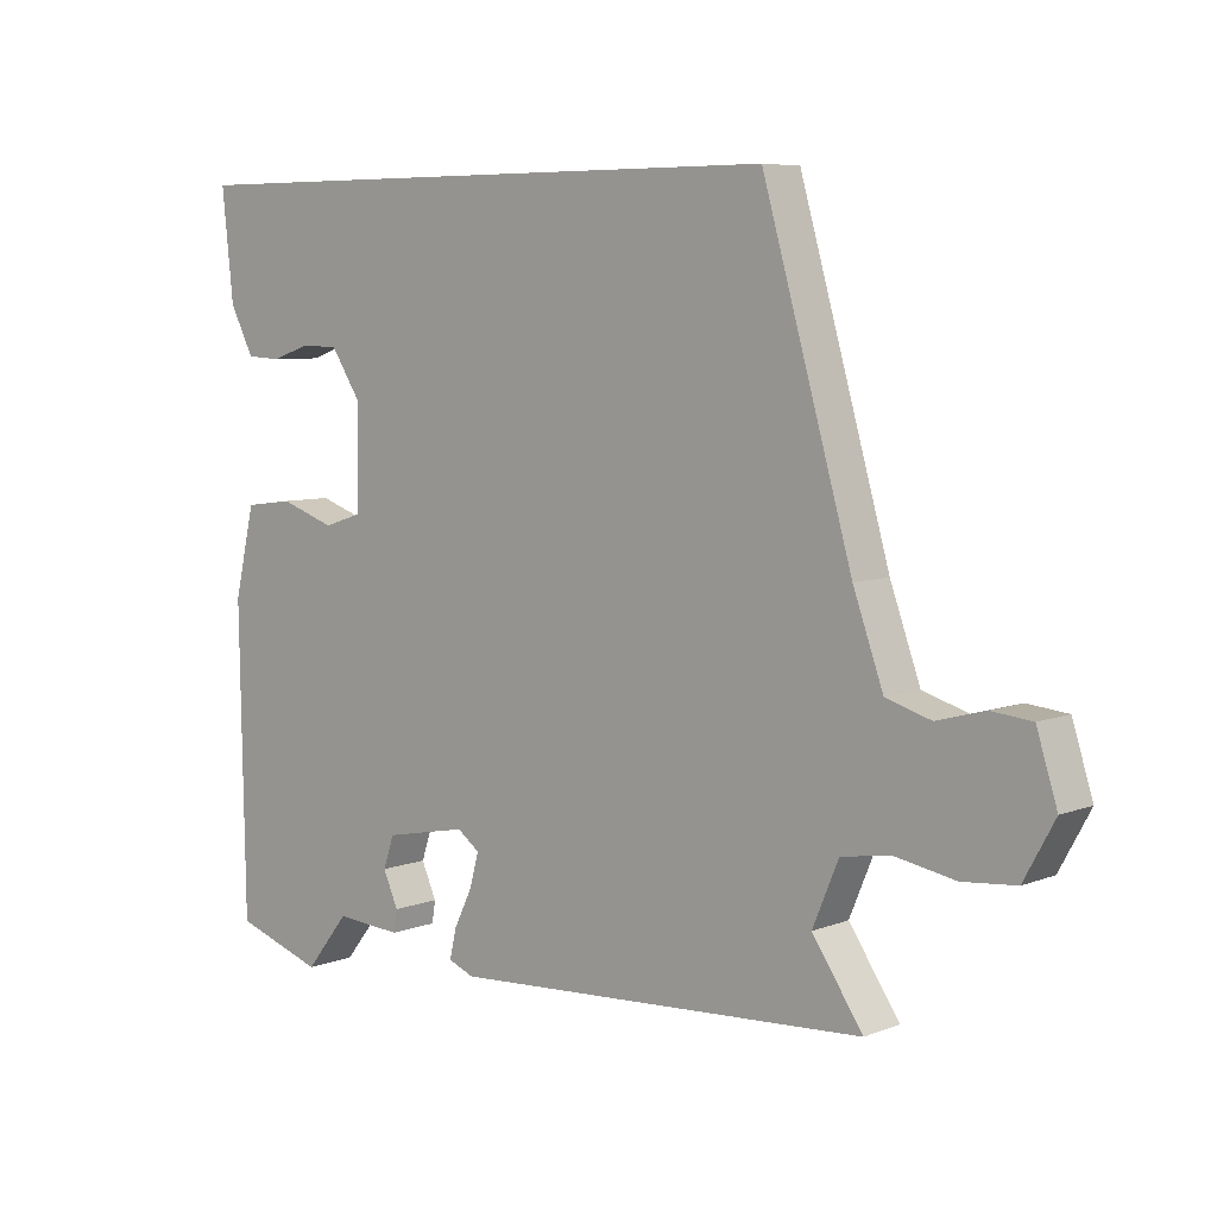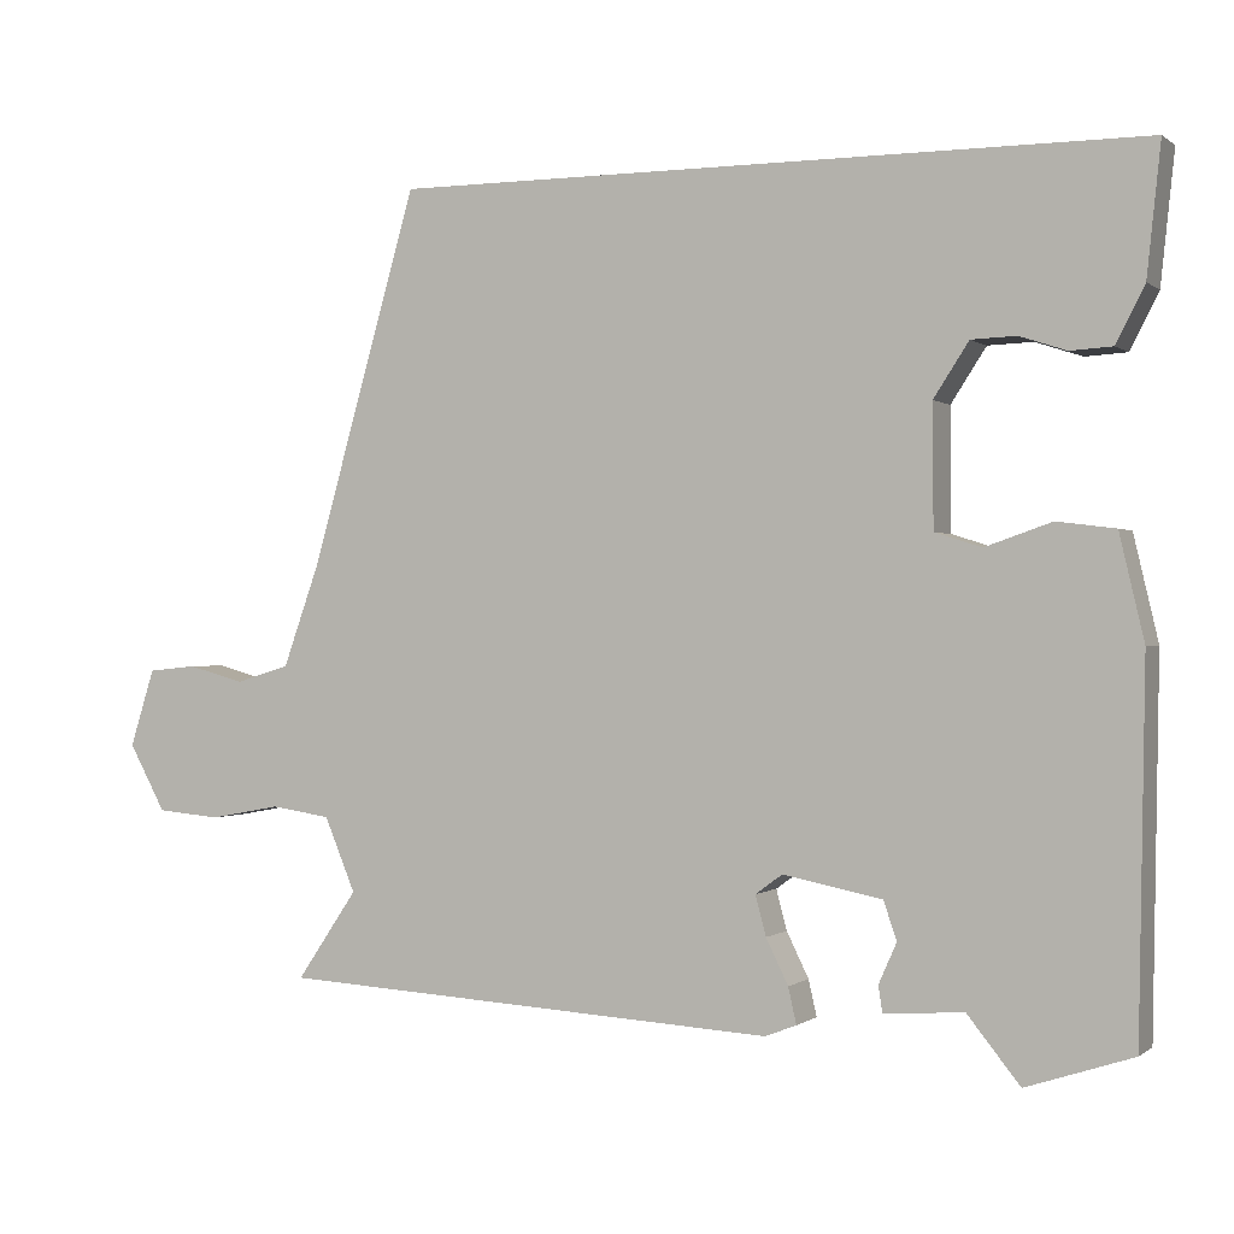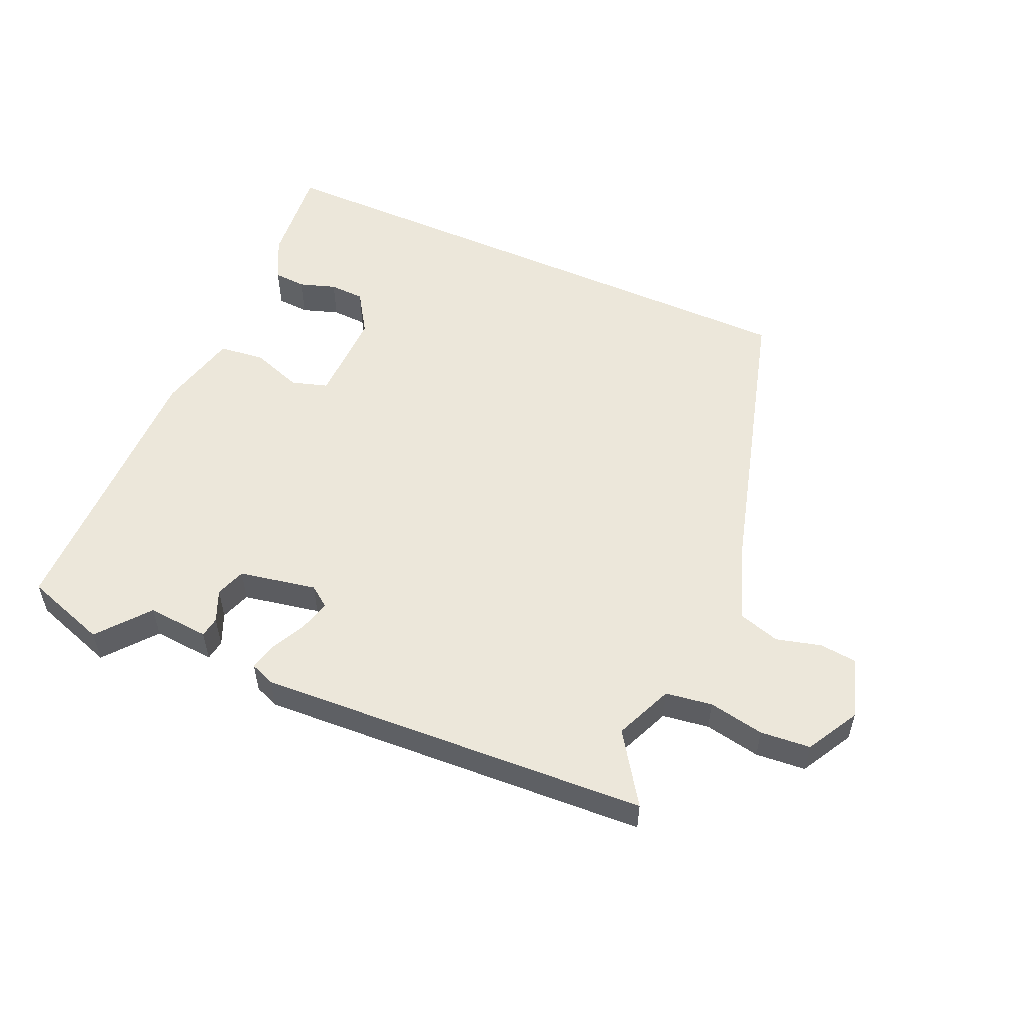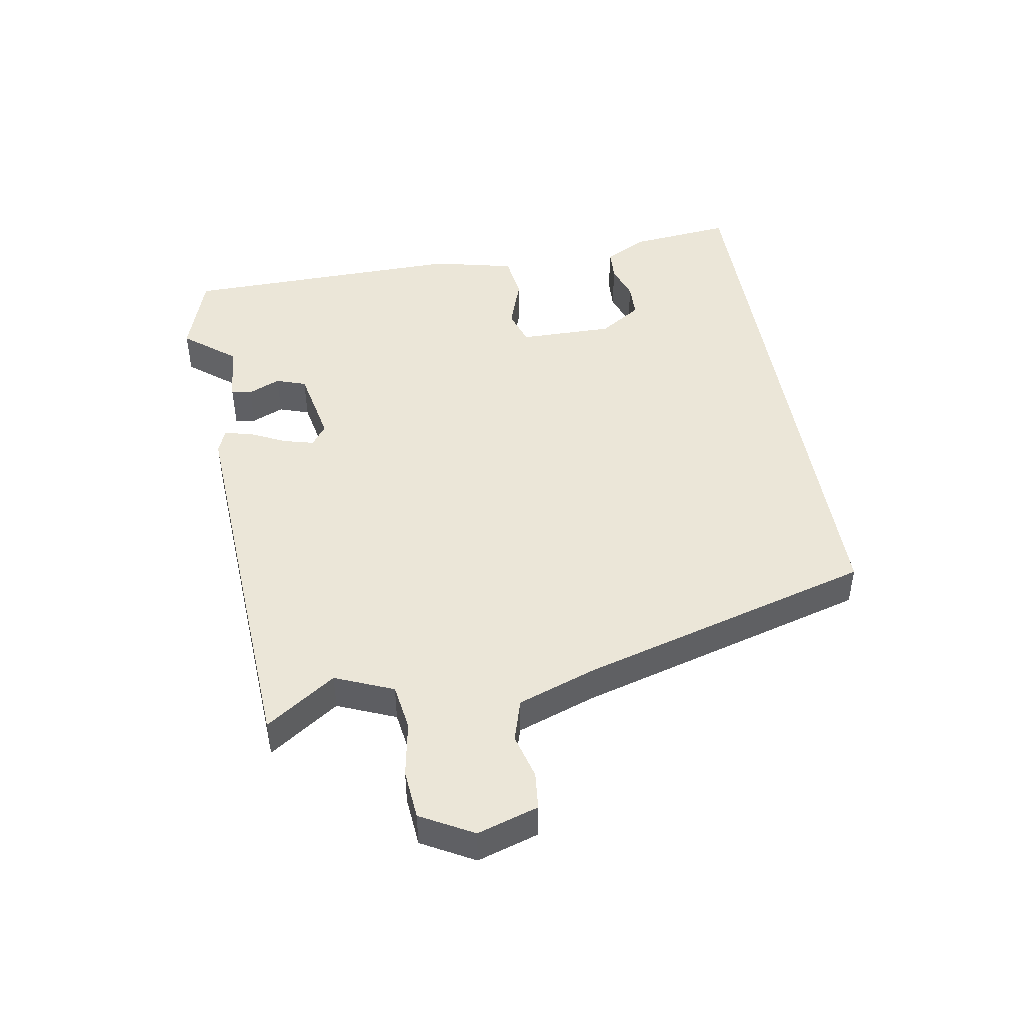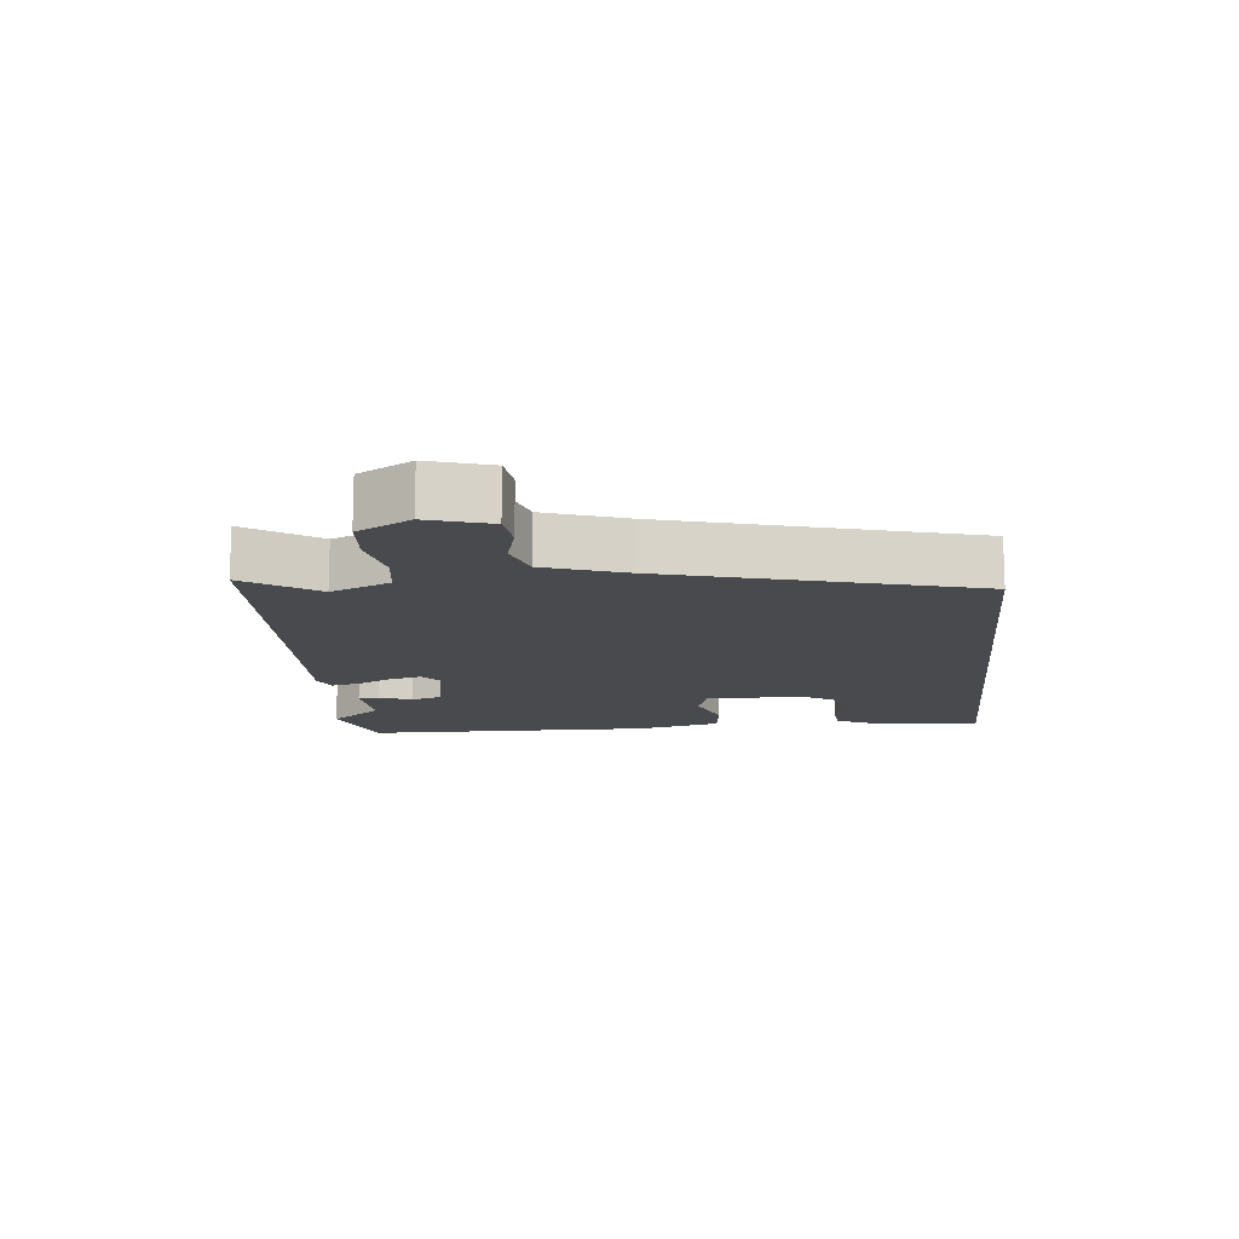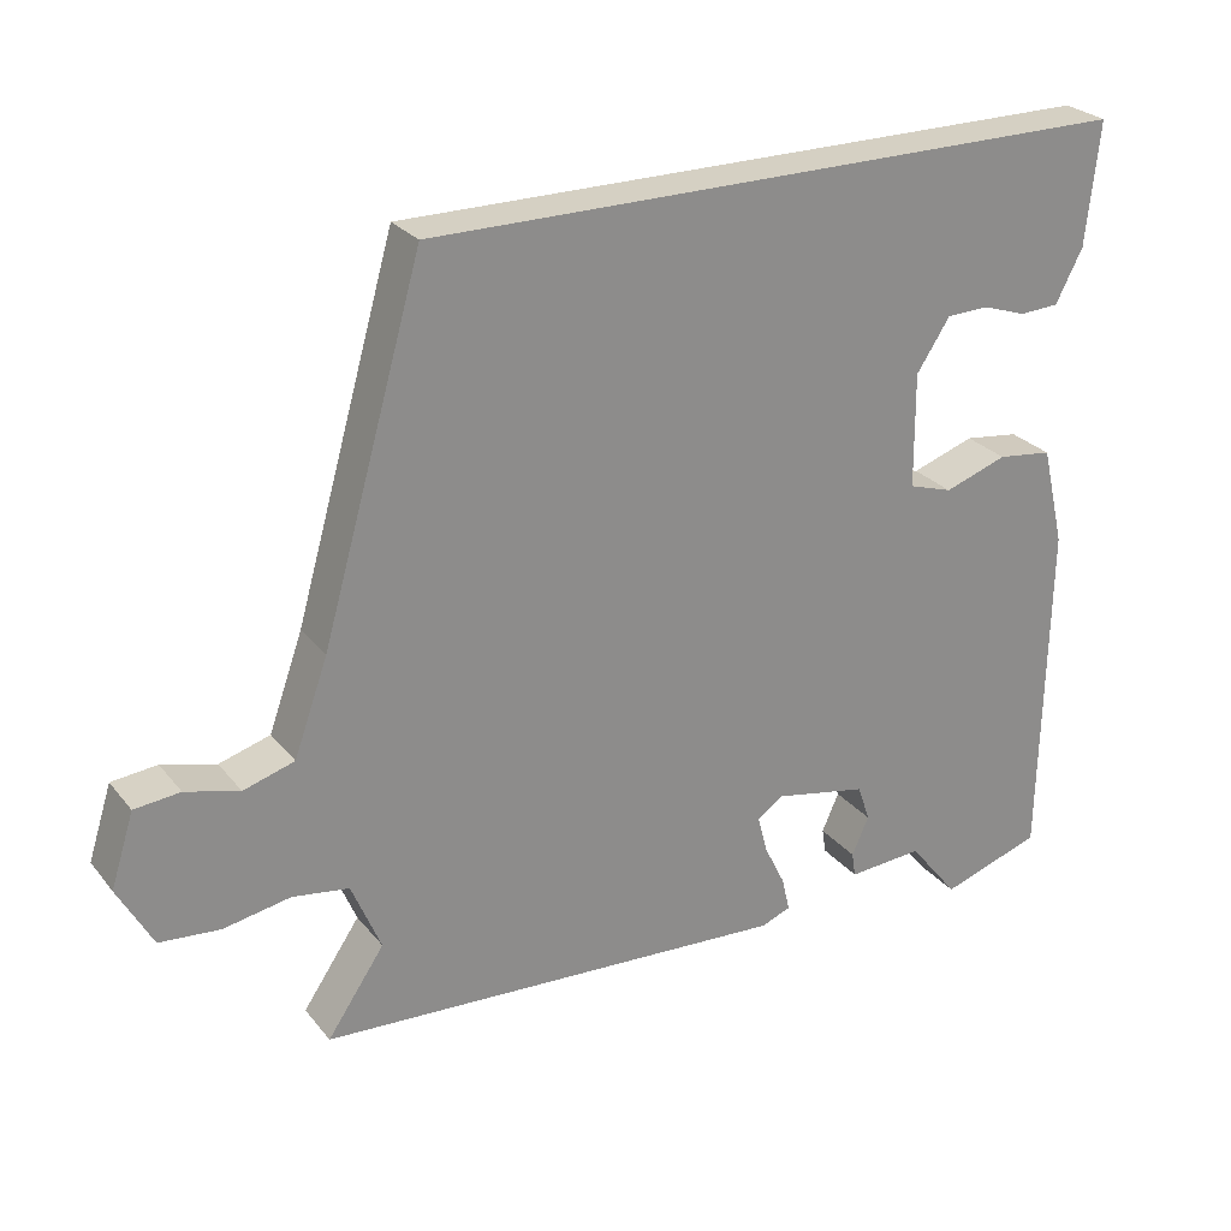
<metadata>
{"format":"obj","ext":"obj","renderer":"f3d","projection":"perspective","resolution":1024,"background":"white","views":[{"elev":6.7,"azim":-138.4,"up":"+Z"},{"elev":-0.2,"azim":23.5,"up":"+Z"},{"elev":53.8,"azim":-155.8,"up":"+Y"},{"elev":46.2,"azim":-99.6,"up":"+Y"},{"elev":-13.4,"azim":-83.8,"up":"+Y"},{"elev":26.3,"azim":-29.8,"up":"+Z"}]}
</metadata>
<code>
v -0.544 0.07 -0.468
v -0.47 0.07 -0.359
v -0.508 0.07 -0.268
v -0.581 0.07 -0.257
v -0.668 0.07 -0.273
v -0.746 0.07 -0.266
v -0.791 0.07 -0.184
v -0.761 0.07 -0.089
v -0.702 0.07 -0.083
v -0.632 0.07 -0.102
v -0.566 0.07 -0.082
v -0.522 0.07 0.041
v -0.391 0.07 0.5
v 0.527 0.07 0.5
v 0.51 0.07 0.341
v 0.475 0.07 0.273
v 0.424 0.07 0.27
v 0.367 0.07 0.289
v 0.312 0.07 0.287
v 0.269 0.07 0.221
v 0.27 0.07 0.073
v 0.327 0.07 0.055
v 0.408 0.07 0.083
v 0.479 0.07 0.074
v 0.509 0.07 -0.054
v 0.501 0.07 -0.5
v 0.371 0.07 -0.543
v 0.307 0.07 -0.463
v 0.21 0.07 -0.47
v 0.205 0.07 -0.438
v 0.227 0.07 -0.388
v 0.211 0.07 -0.341
v 0.09 0.07 -0.317
v 0.057 0.07 -0.341
v 0.07 0.07 -0.39
v 0.097 0.07 -0.445
v 0.107 0.07 -0.489
v 0.069 0.07 -0.504
v -0.544 0 -0.468
v -0.47 0 -0.359
v -0.508 0 -0.268
v -0.581 0 -0.257
v -0.668 0 -0.273
v -0.746 0 -0.266
v -0.791 0 -0.184
v -0.761 0 -0.089
v -0.702 0 -0.083
v -0.632 0 -0.102
v -0.566 0 -0.082
v -0.522 0 0.041
v -0.391 0 0.5
v 0.527 0 0.5
v 0.51 0 0.341
v 0.475 0 0.273
v 0.424 0 0.27
v 0.367 0 0.289
v 0.312 0 0.287
v 0.269 0 0.221
v 0.27 0 0.073
v 0.327 0 0.055
v 0.408 0 0.083
v 0.479 0 0.074
v 0.509 0 -0.054
v 0.501 0 -0.5
v 0.371 0 -0.543
v 0.307 0 -0.463
v 0.21 0 -0.47
v 0.205 0 -0.438
v 0.227 0 -0.388
v 0.211 0 -0.341
v 0.09 0 -0.317
v 0.057 0 -0.341
v 0.07 0 -0.39
v 0.097 0 -0.445
v 0.107 0 -0.489
v 0.069 0 -0.504
f 35 36 37 38
f 34 35 38 1
f 33 34 1 2
f 28 29 30 31
f 28 31 32
f 27 28 32
f 26 27 32
f 25 26 32
f 22 23 24 25
f 21 22 25 32
f 20 21 32 33
f 15 16 17 18
f 15 18 19
f 14 15 19
f 12 13 14 19
f 11 12 19 20
f 7 8 9 10
f 7 10 11
f 4 5 6 7
f 3 4 7 11
f 11 20 33
f 2 3 11 33
f 76 75 74 73
f 39 76 73 72
f 40 39 72 71
f 69 68 67 66
f 70 69 66
f 70 66 65
f 70 65 64
f 70 64 63
f 63 62 61 60
f 70 63 60 59
f 71 70 59 58
f 56 55 54 53
f 57 56 53
f 57 53 52
f 57 52 51 50
f 58 57 50 49
f 48 47 46 45
f 49 48 45
f 45 44 43 42
f 49 45 42 41
f 71 58 49
f 71 49 41 40
f 1 39 40 2
f 2 40 41 3
f 3 41 42 4
f 4 42 43 5
f 5 43 44 6
f 6 44 45 7
f 7 45 46 8
f 8 46 47 9
f 9 47 48 10
f 10 48 49 11
f 11 49 50 12
f 12 50 51 13
f 13 51 52 14
f 14 52 53 15
f 15 53 54 16
f 16 54 55 17
f 17 55 56 18
f 18 56 57 19
f 19 57 58 20
f 20 58 59 21
f 21 59 60 22
f 22 60 61 23
f 23 61 62 24
f 24 62 63 25
f 25 63 64 26
f 26 64 65 27
f 27 65 66 28
f 28 66 67 29
f 29 67 68 30
f 30 68 69 31
f 31 69 70 32
f 32 70 71 33
f 33 71 72 34
f 34 72 73 35
f 35 73 74 36
f 36 74 75 37
f 37 75 76 38
f 38 76 39 1

</code>
